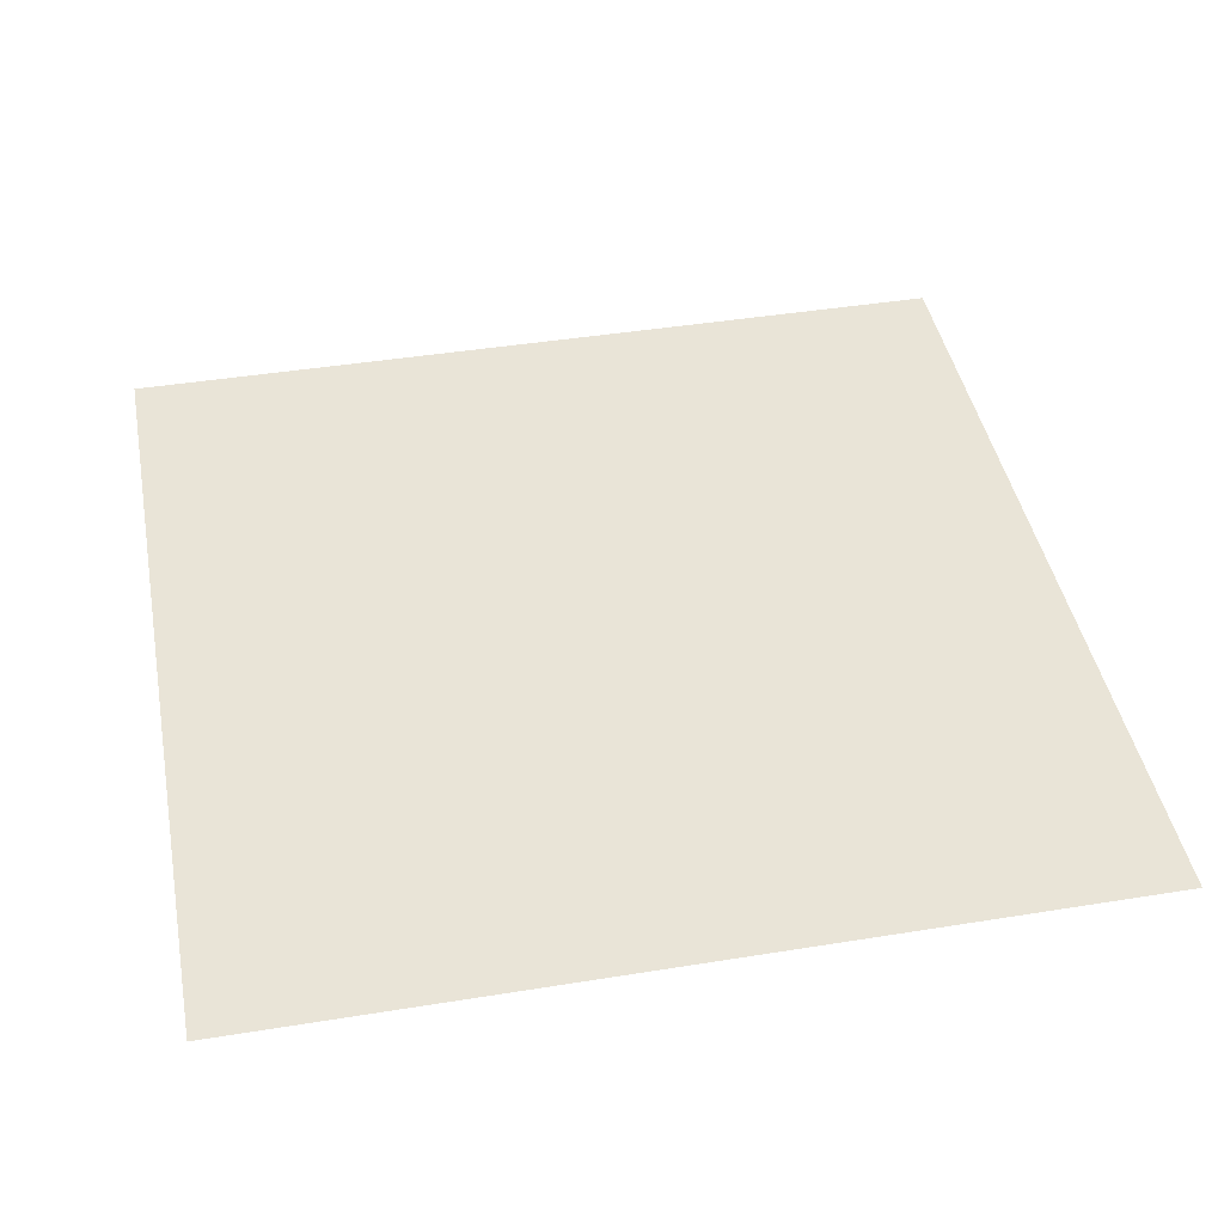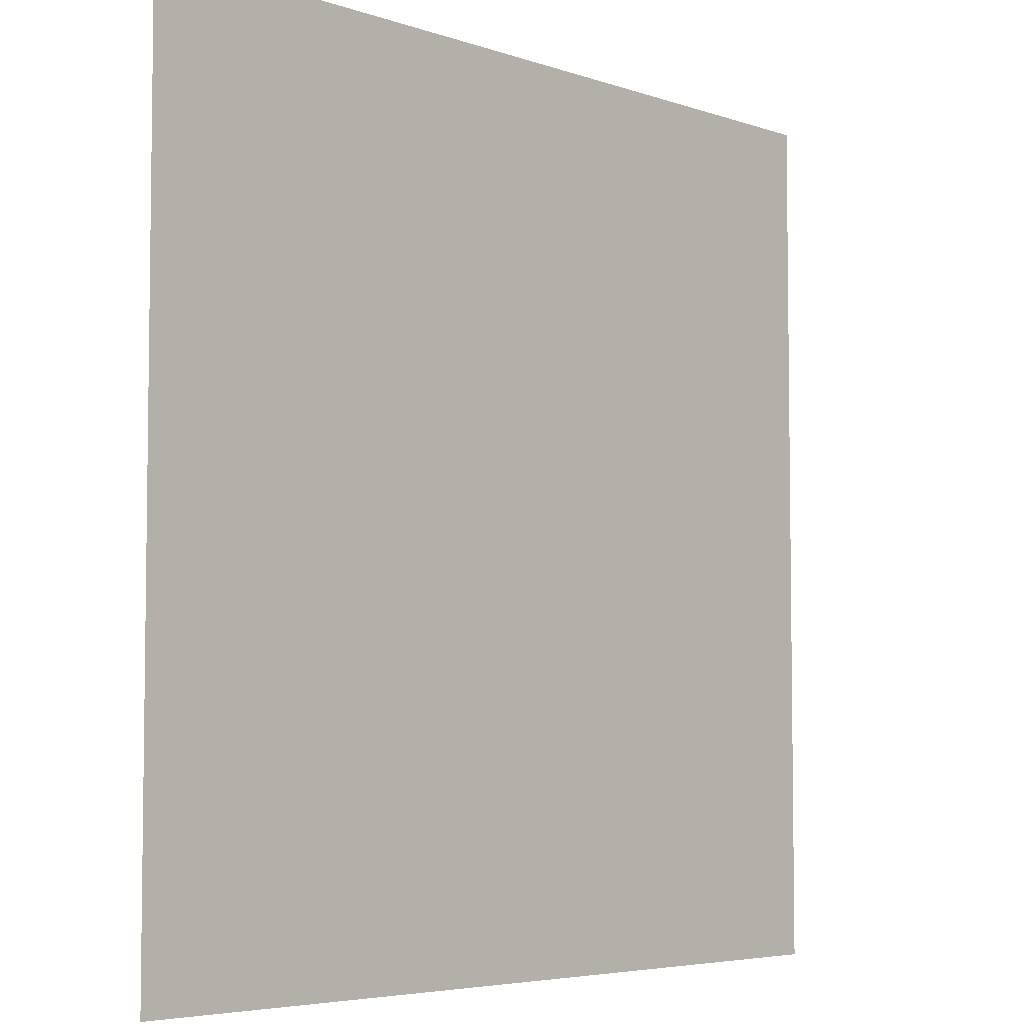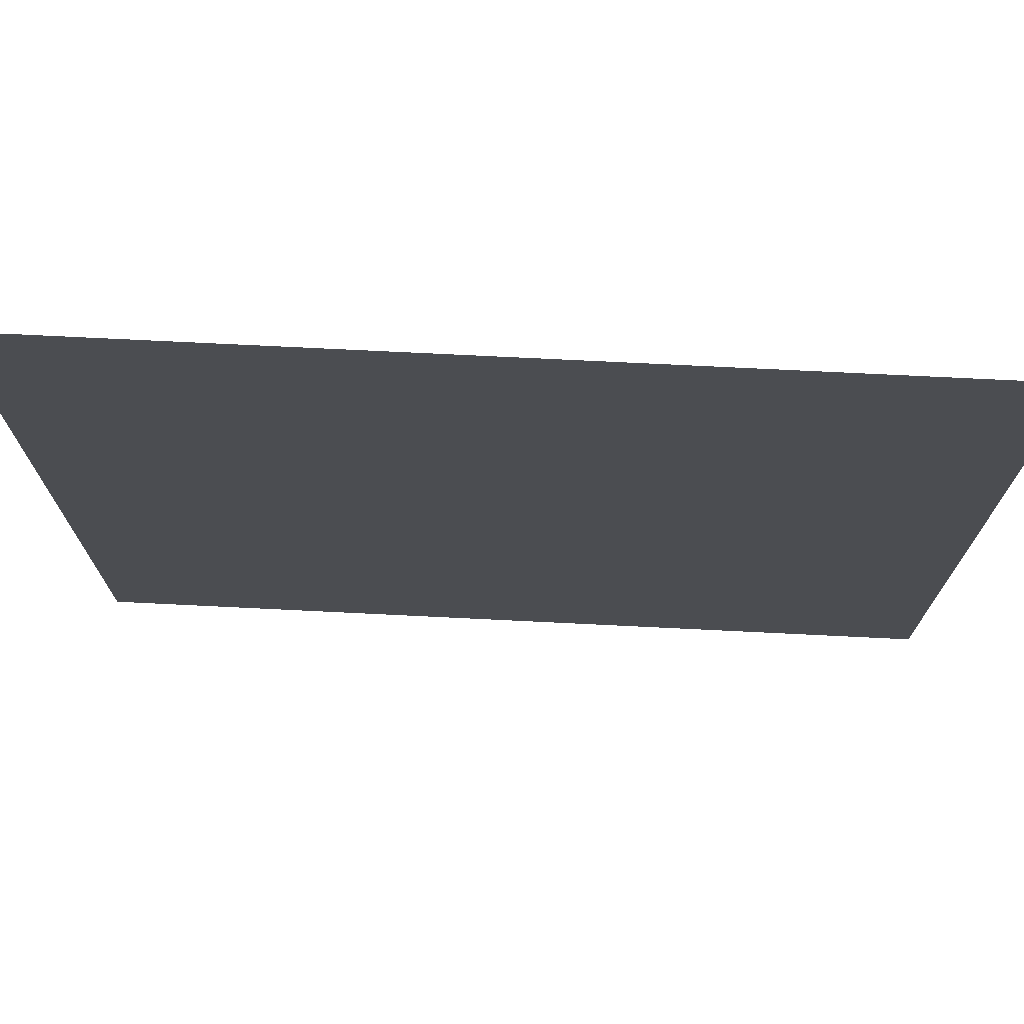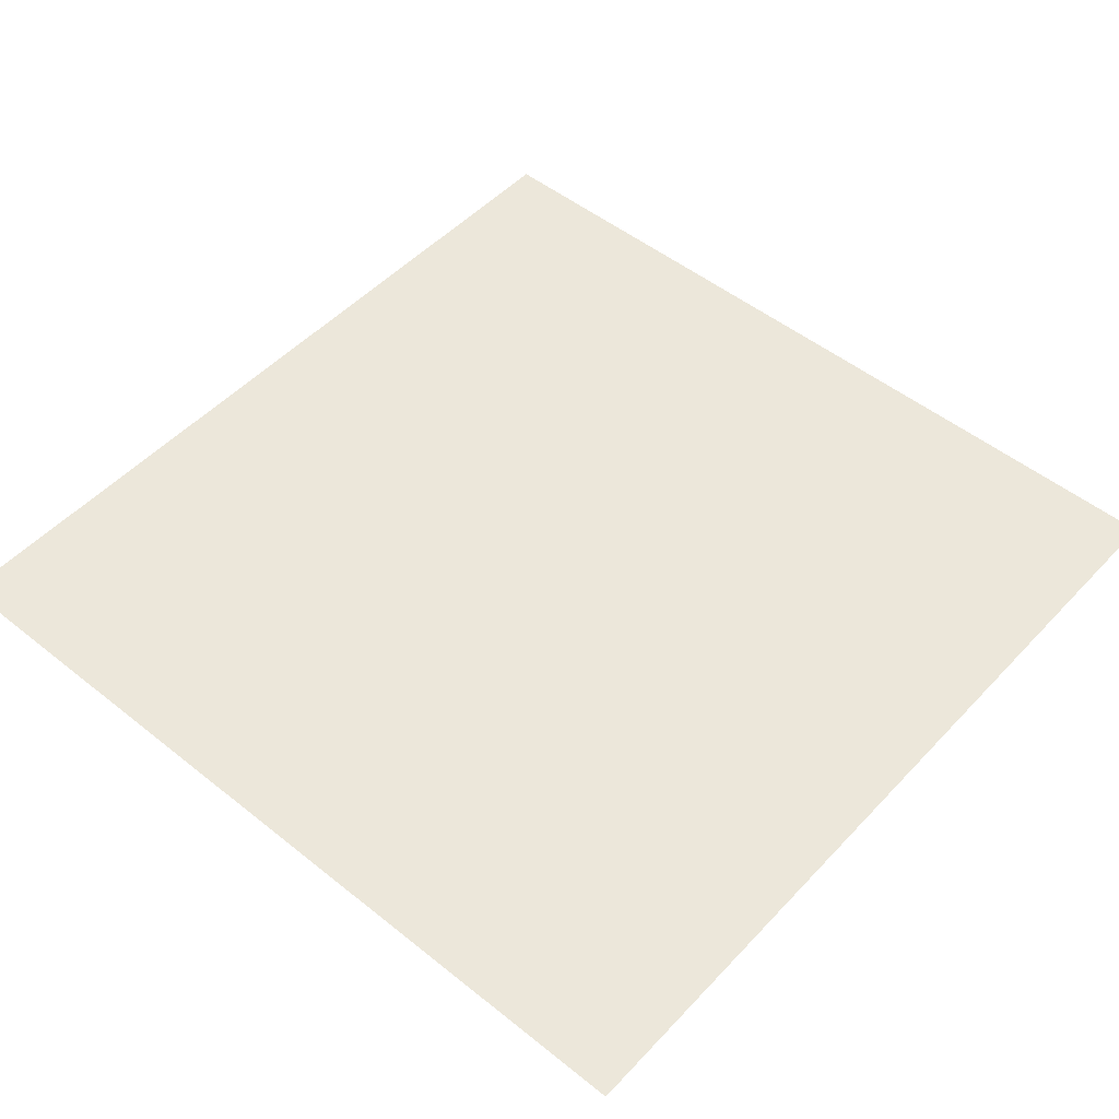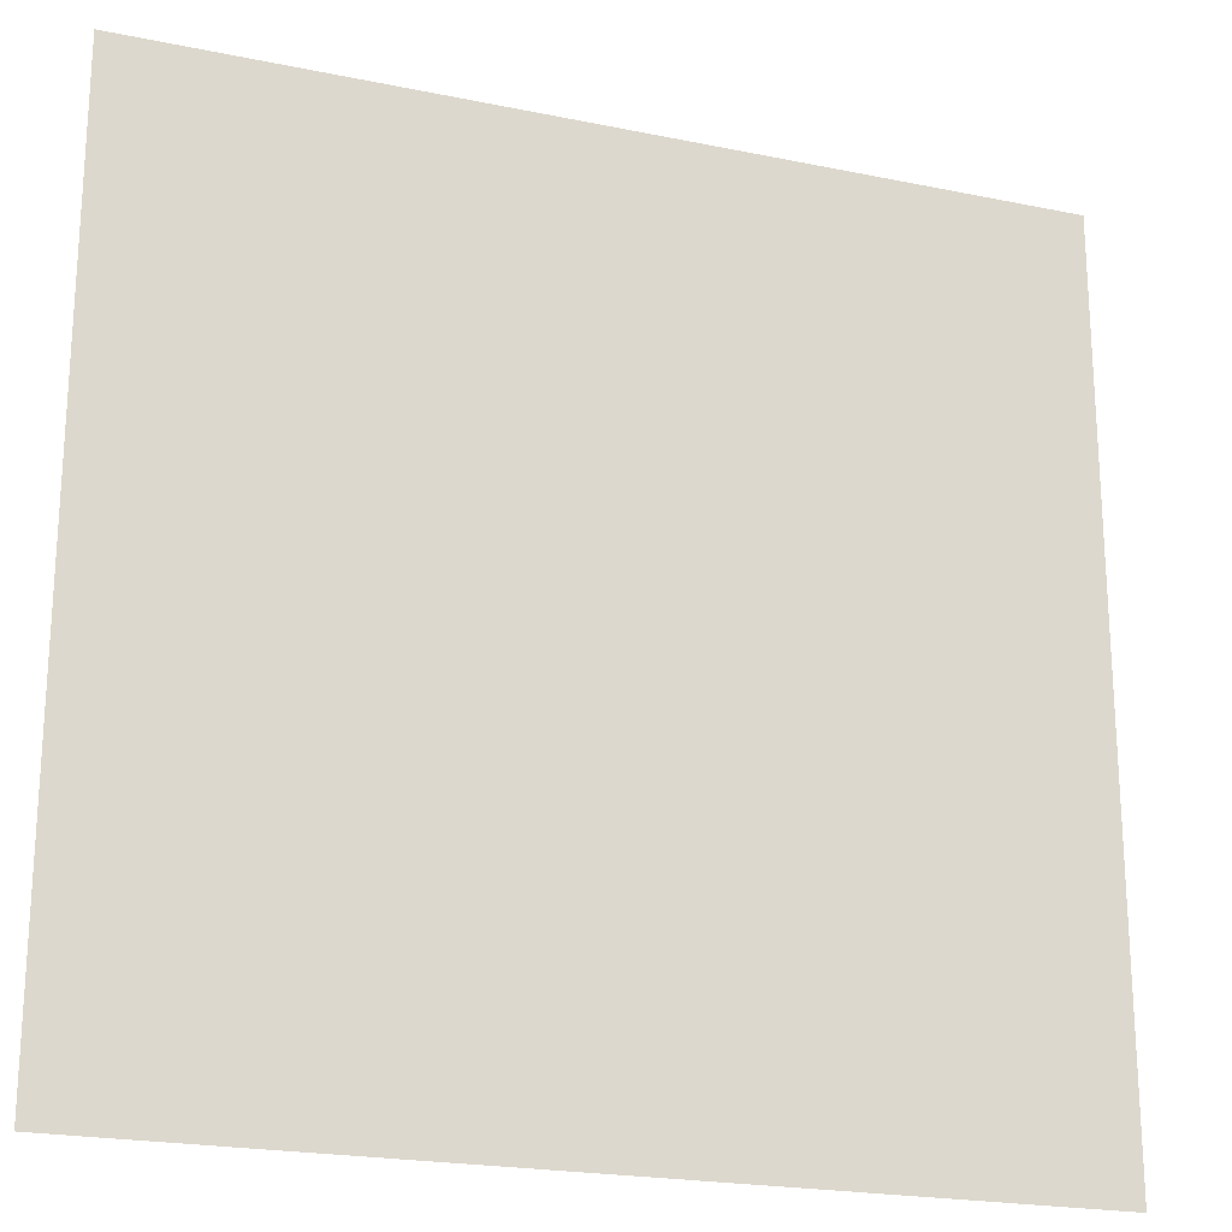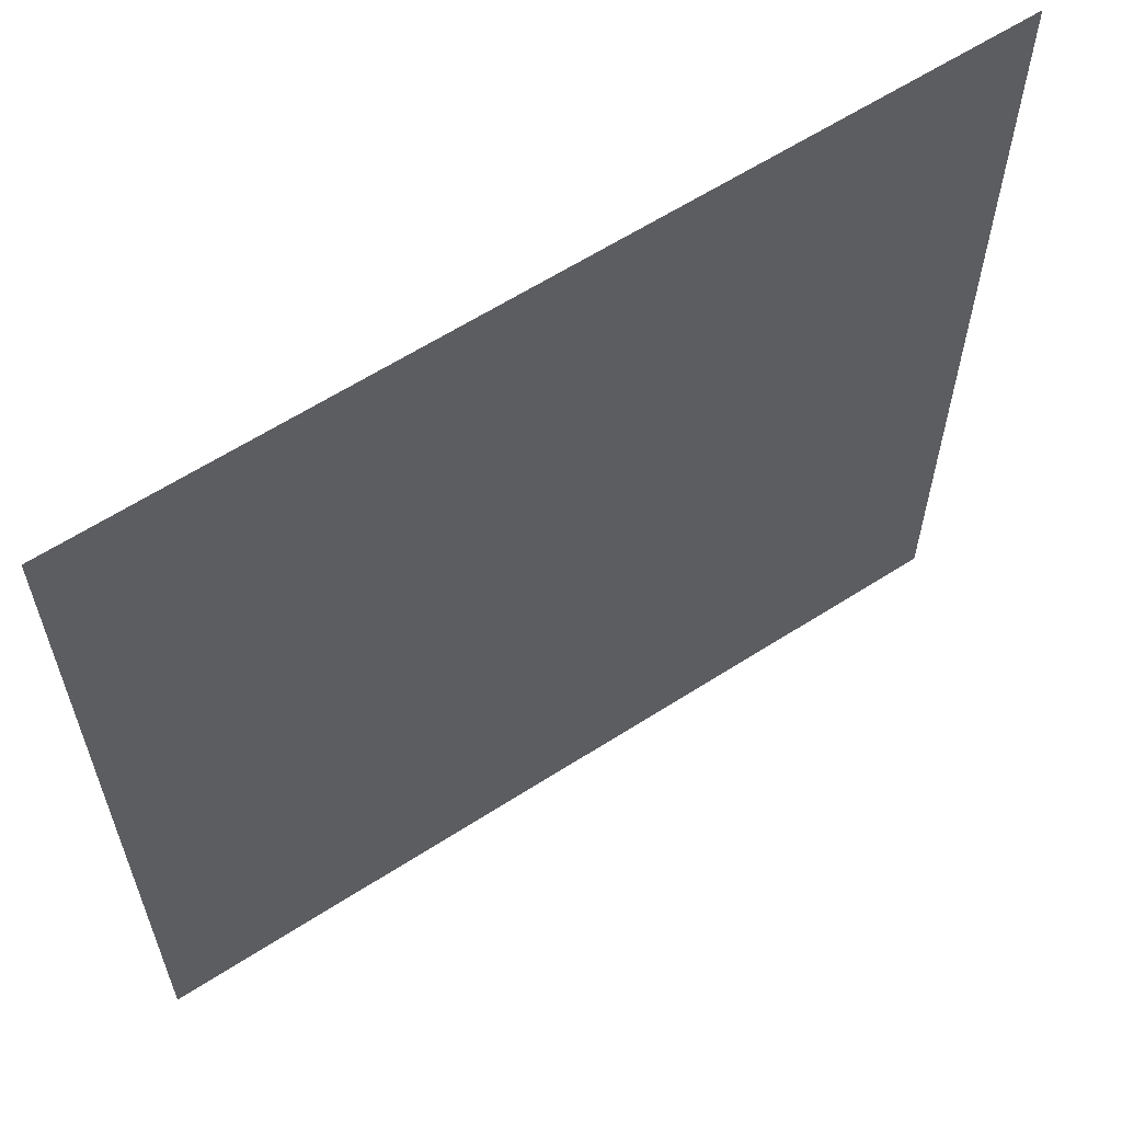
<metadata>
{"format":"obj","ext":"obj","renderer":"f3d","projection":"perspective","resolution":1024,"background":"white","views":[{"elev":43.4,"azim":169.2,"up":"+Z"},{"elev":-5.1,"azim":132.7,"up":"+Y"},{"elev":74.1,"azim":2.8,"up":"+Y"},{"elev":50.4,"azim":131.2,"up":"+Z"},{"elev":-21.5,"azim":-20.1,"up":"+Y"},{"elev":61.6,"azim":-33.2,"up":"+Y"}]}
</metadata>
<code>
v  -4 -4 0.2209
v  4 -4 0.2209
v  -4 4 0.2209
v  4 4 0.2209
v  -4 0 0.2209
v  0 0 0.2209
v  0 4 0.2209
v  4 -0 0.2209
v  -0 -4 0.2209
v  -2 0 0.2209
v  0 2 0.2209
v  -2 2 0.2209
v  2 -0 0.2209
v  -0 -2 0.2209
v  2 -2 0.2209
v  -4 2 0.2209
v  -2 4 0.2209
v  -4 -2 0.2209
v  -2 -2 0.2209
v  2 2 0.2209
v  2 4 0.2209
v  4 -2 0.2209
v  2 -4 0.2209
v  4 2 0.2209
v  -2 -4 0.2209
g wall_low_cage
f 10 11 12
f 13 14 15
f 16 12 17
f 18 19 10
f 11 20 21
f 22 15 23
f 24 20 13
f 14 19 25
f 5 10 12
f 10 6 11
f 12 11 7
f 8 13 15
f 13 6 14
f 15 14 9
f 3 16 17
f 16 5 12
f 17 12 7
f 5 18 10
f 18 1 19
f 10 19 6
f 7 11 21
f 11 6 20
f 21 20 4
f 2 22 23
f 22 8 15
f 23 15 9
f 8 24 13
f 24 4 20
f 13 20 6
f 9 14 25
f 14 6 19
f 25 19 1
g

</code>
